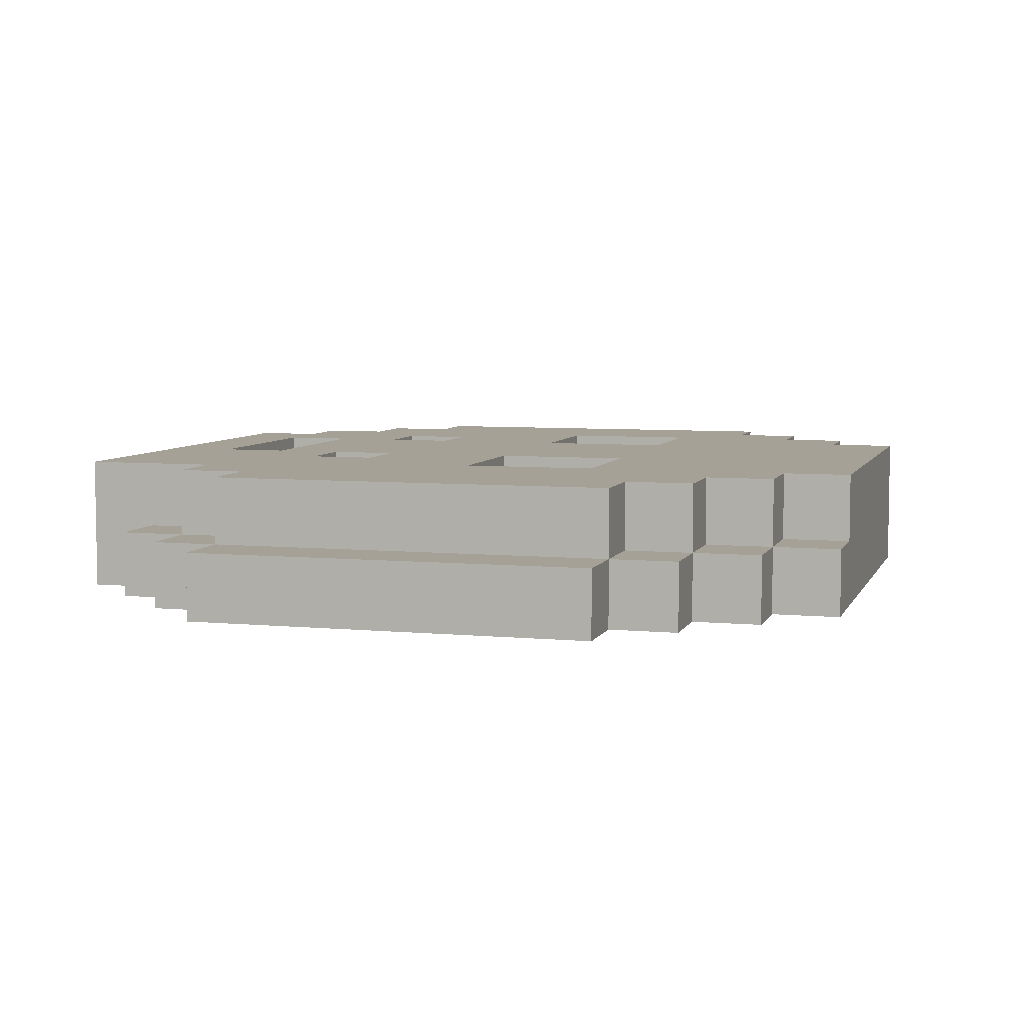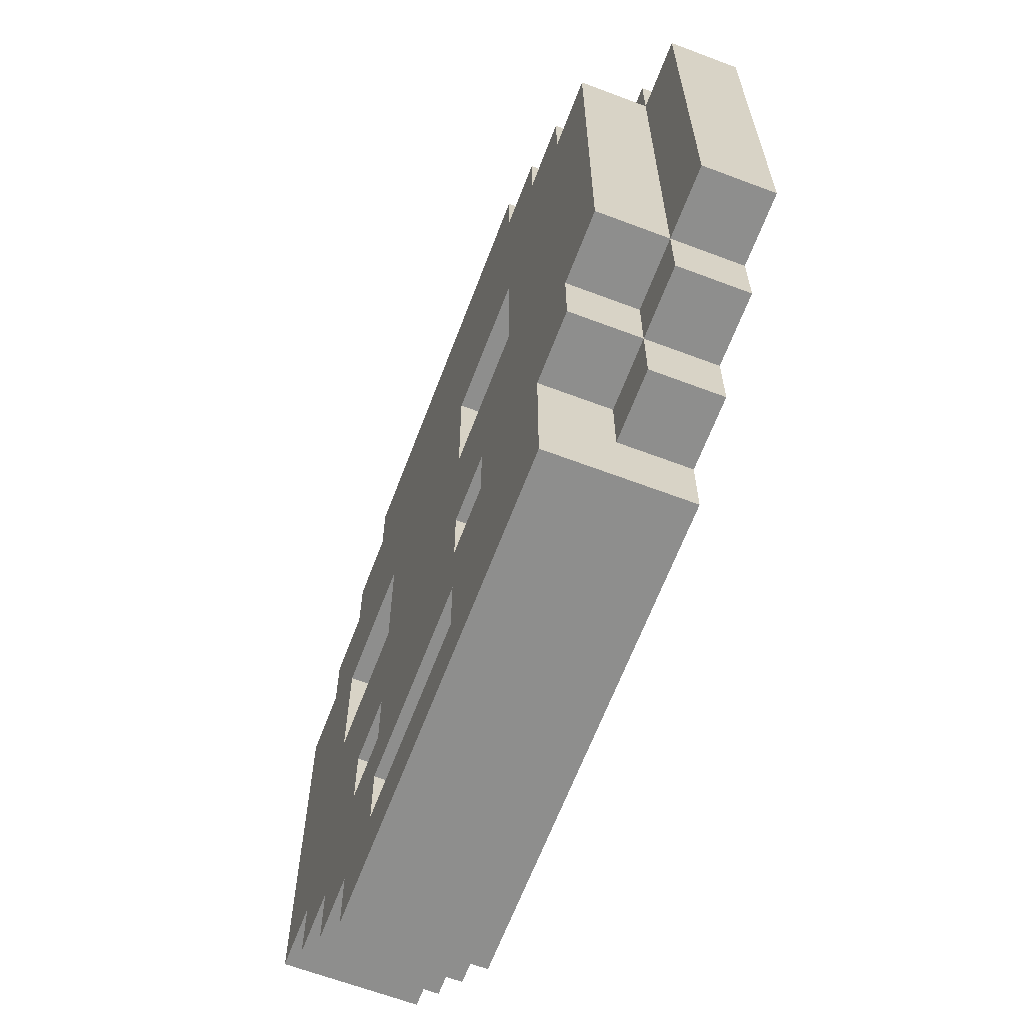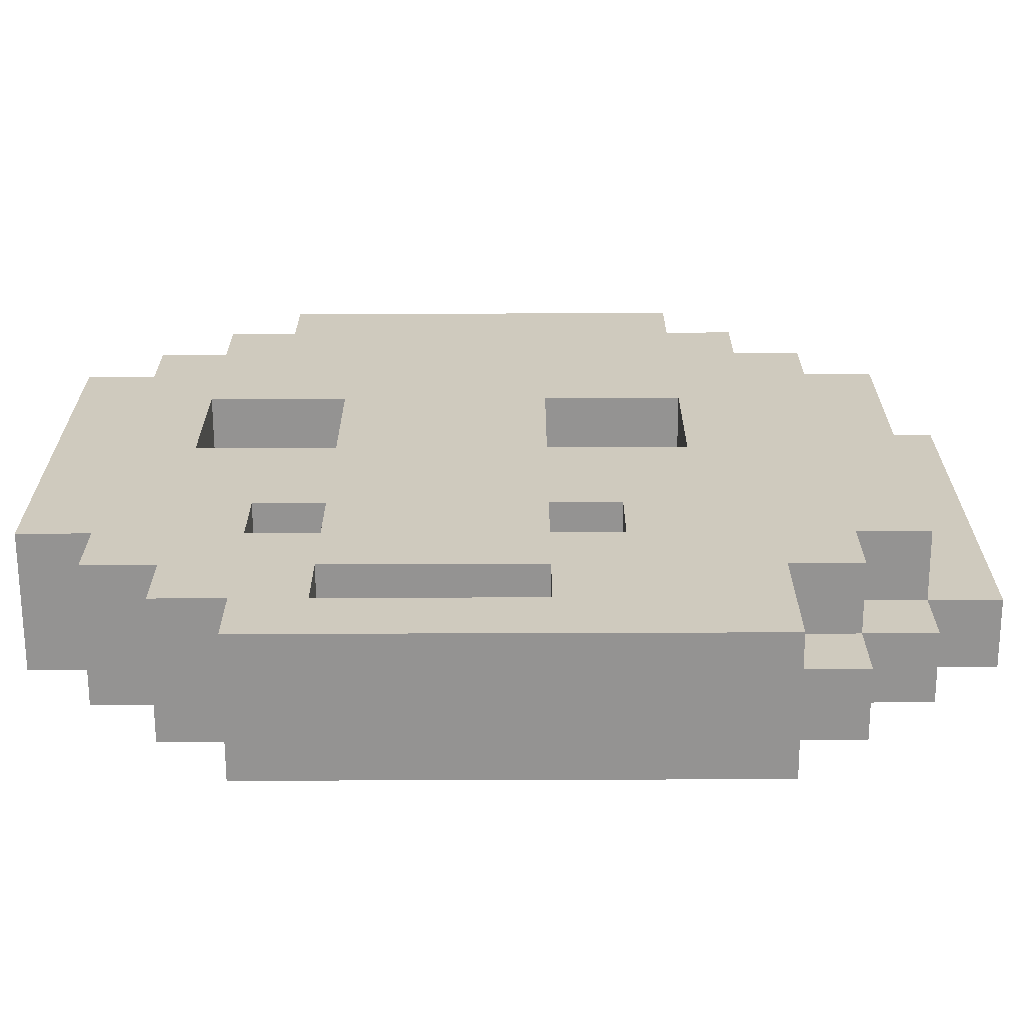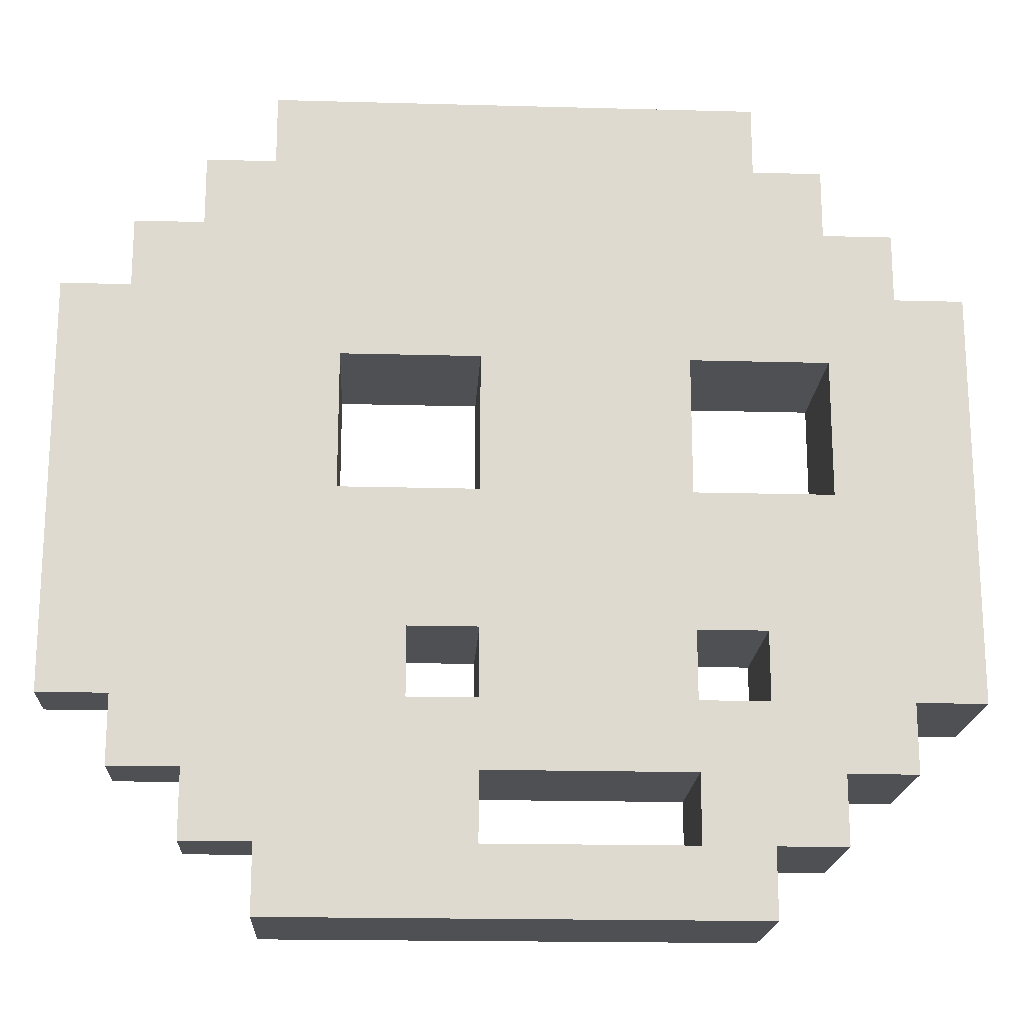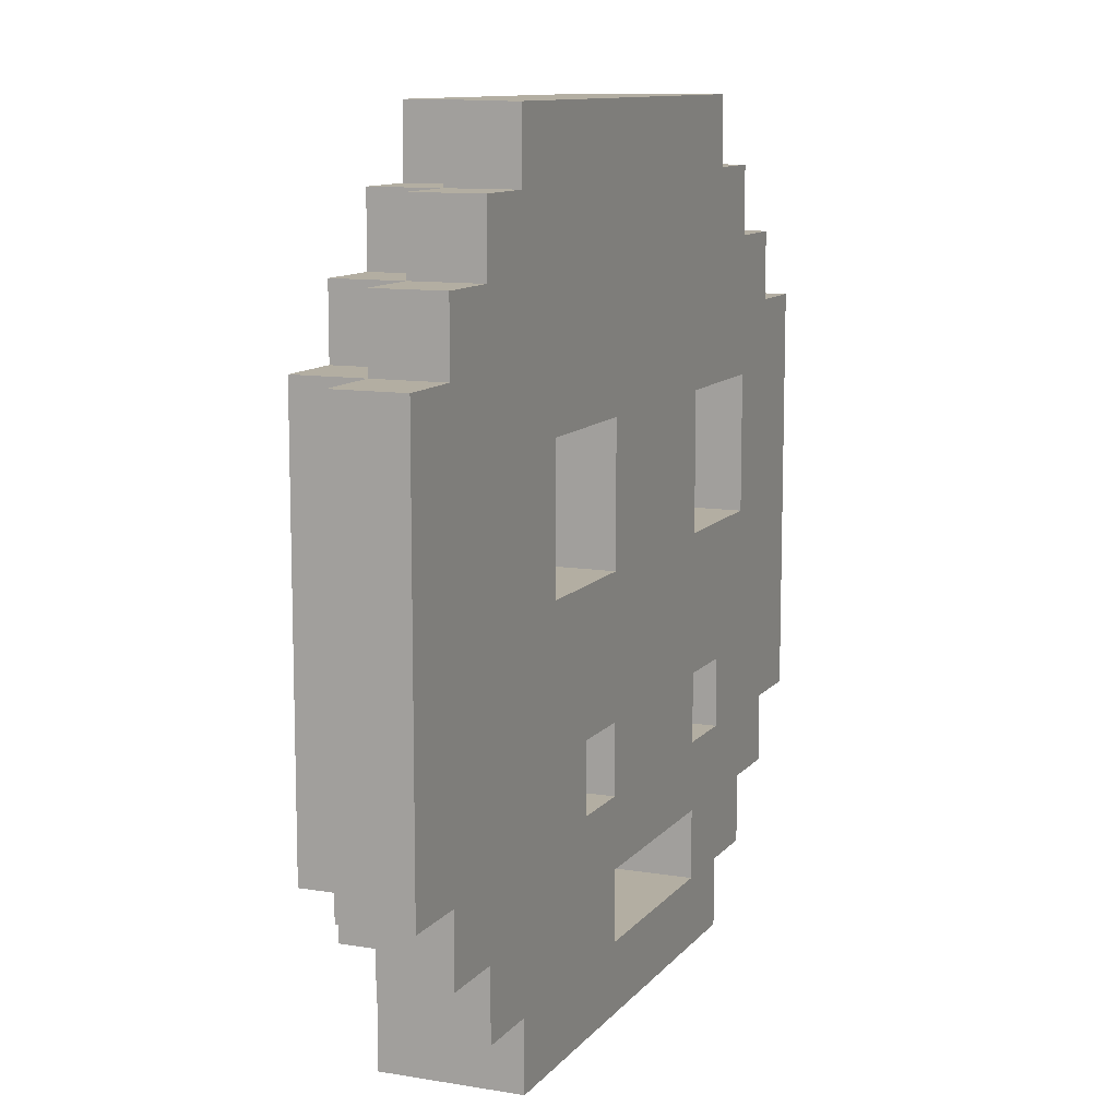
<metadata>
{"format":"obj","ext":"obj","renderer":"f3d","projection":"perspective","resolution":1024,"background":"white","views":[{"elev":6.2,"azim":106.1,"up":"+Z"},{"elev":-64.8,"azim":69.2,"up":"+Y"},{"elev":-66.8,"azim":0.2,"up":"+Y"},{"elev":-18.5,"azim":177.0,"up":"+Y"},{"elev":10.8,"azim":112.6,"up":"+Y"}]}
</metadata>
<code>
o
v -0.65 -0.3 0.1
v -0.65 -0.3 -0.1
v -0.65 0.3 0.1
v -0.65 0.3 -0.1
v -0.55 -0.4 0.1
v -0.55 -0.4 -0.1
v -0.55 -0.3 0.1
v -0.55 -0.3 -0.1
v -0.55 0.3 0.1
v -0.55 0.3 -0.1
v -0.55 0.4 0.1
v -0.55 0.4 -0.1
v -0.45 -0.5 0.1
v -0.45 -0.5 -0.1
v -0.45 -0.4 0.1
v -0.45 -0.4 -0.1
v -0.45 0.4 0.1
v -0.45 0.4 -0.1
v -0.45 0.5 0.1
v -0.45 0.5 -0.1
v -0.35 -0.6 0.1
v -0.35 -0.6 -0.1
v -0.35 -0.5 0.1
v -0.35 -0.5 -0.1
v -0.35 0.5 0.1
v -0.35 0.5 -0.1
v -0.35 0.6 0.1
v -0.35 0.6 -0.1
v -0.25 -0.3 0.1
v -0.25 -0.3 -0.1
v -0.25 -0.2 0.1
v -0.25 -0.2 0
v -0.25 -0.2 -0.1
v -0.25 0 0.1
v -0.25 0 -0.1
v -0.25 0.2 0.1
v -0.25 0.2 -0.1
v 0.05 -0.5 0.1
v 0.05 -0.5 -0.1
v 0.05 -0.4 0.1
v 0.05 -0.4 -0.1
v 0.15 -0.3 0.1
v 0.15 -0.3 -0.1
v 0.15 -0.2 0.1
v 0.15 -0.2 0
v 0.15 -0.2 -0.1
v 0.25 0 0.1
v 0.25 0 -0.1
v 0.25 0.2 0.1
v 0.25 0.2 -0.1
v -0.45 0 0.1
v -0.45 0 -0.1
v -0.45 0.2 0.1
v -0.45 0.2 -0.1
v -0.35 -0.3 0.1
v -0.35 -0.3 -0.1
v -0.35 -0.2 0.1
v -0.35 -0.2 0
v -0.35 -0.2 -0.1
v -0.25 -0.5 0.1
v -0.25 -0.5 -0.1
v -0.25 -0.4 0.1
v -0.25 -0.4 -0.1
v 0.05 -0.3 0.1
v 0.05 -0.3 0
v 0.05 -0.3 -0.1
v 0.05 -0.2 0.1
v 0.05 -0.2 0
v 0.05 -0.2 -0.1
v 0.05 0 0.1
v 0.05 0 -0.1
v 0.05 0.2 0.1
v 0.05 0.2 -0.1
v 0.25 0.5 0.1
v 0.25 0.5 0
v 0.25 0.6 0.1
v 0.25 0.6 0
v 0.35 -0.6 0.1
v 0.35 -0.6 -0.1
v 0.35 -0.5 0
v 0.35 -0.5 -0.1
v 0.35 -0.4 0.1
v 0.35 -0.4 0
v 0.35 0.4 0.1
v 0.35 0.4 0
v 0.35 0.5 0.1
v 0.35 0.5 0
v 0.35 0.5 -0.1
v 0.35 0.6 0
v 0.35 0.6 -0.1
v 0.45 -0.5 0
v 0.45 -0.5 -0.1
v 0.45 -0.4 0.1
v 0.45 -0.4 0
v 0.45 -0.4 -0.1
v 0.45 -0.3 0.1
v 0.45 -0.3 0
v 0.45 0.3 0.1
v 0.45 0.3 0
v 0.45 0.4 0.1
v 0.45 0.4 0
v 0.45 0.4 -0.1
v 0.45 0.5 0
v 0.45 0.5 -0.1
v 0.55 -0.4 0
v 0.55 -0.4 -0.1
v 0.55 -0.3 0.1
v 0.55 -0.3 0
v 0.55 -0.3 -0.1
v 0.55 0.3 0.1
v 0.55 0.3 0
v 0.55 0.3 -0.1
v 0.55 0.4 0
v 0.55 0.4 -0.1
v 0.65 -0.3 0
v 0.65 -0.3 -0.1
v 0.65 0.3 0
v 0.65 0.3 -0.1
v -0.65 -0.3 0.1
v -0.65 0.3 0.1
v -0.55 -0.4 0.1
v -0.55 -0.3 0.1
v -0.55 0.3 0.1
v -0.55 0.4 0.1
v -0.45 -0.5 0.1
v -0.45 -0.4 0.1
v -0.45 0 0.1
v -0.45 0.2 0.1
v -0.45 0.4 0.1
v -0.45 0.5 0.1
v -0.35 -0.6 0.1
v -0.35 -0.5 0.1
v -0.35 -0.3 0.1
v -0.35 -0.2 0.1
v -0.35 -0.1 0.1
v -0.35 0.3 0.1
v -0.35 0.4 0.1
v -0.35 0.5 0.1
v -0.35 0.6 0.1
v -0.25 -0.5 0.1
v -0.25 -0.4 0.1
v -0.25 -0.3 0.1
v -0.25 -0.2 0.1
v -0.25 -0.1 0.1
v -0.25 0 0.1
v -0.25 0.2 0.1
v -0.25 0.3 0.1
v -0.25 0.4 0.1
v -0.15 -0.3 0.1
v -0.15 -0.2 0.1
v -0.05 -0.3 0.1
v -0.05 -0.1 0.1
v 0.05 -0.5 0.1
v 0.05 -0.4 0.1
v 0.05 -0.3 0.1
v 0.05 -0.2 0.1
v 0.05 -0.1 0.1
v 0.05 0 0.1
v 0.05 0.2 0.1
v 0.05 0.3 0.1
v 0.05 0.4 0.1
v 0.15 -0.3 0.1
v 0.15 -0.2 0.1
v 0.15 -0.1 0.1
v 0.15 0.3 0.1
v 0.15 0.4 0.1
v 0.25 0 0.1
v 0.25 0.2 0.1
v 0.25 0.5 0.1
v 0.25 0.6 0.1
v 0.35 -0.6 0.1
v 0.35 -0.4 0.1
v 0.35 0.4 0.1
v 0.35 0.5 0.1
v 0.45 -0.4 0.1
v 0.45 -0.3 0.1
v 0.45 0.3 0.1
v 0.45 0.4 0.1
v 0.55 -0.3 0.1
v 0.55 0.3 0.1
v 0.25 0.5 0
v 0.25 0.6 0
v 0.35 -0.5 0
v 0.35 -0.4 0
v 0.35 0.4 0
v 0.35 0.5 0
v 0.35 0.6 0
v 0.45 -0.5 0
v 0.45 -0.4 0
v 0.45 -0.3 0
v 0.45 0.3 0
v 0.45 0.4 0
v 0.45 0.5 0
v 0.55 -0.4 0
v 0.55 -0.3 0
v 0.55 0.3 0
v 0.55 0.4 0
v 0.65 -0.3 0
v 0.65 0.3 0
v -0.65 -0.3 -0.1
v -0.65 0.3 -0.1
v -0.55 -0.4 -0.1
v -0.55 -0.3 -0.1
v -0.55 0.3 -0.1
v -0.55 0.4 -0.1
v -0.45 -0.5 -0.1
v -0.45 -0.4 -0.1
v -0.45 0 -0.1
v -0.45 0.2 -0.1
v -0.45 0.4 -0.1
v -0.45 0.5 -0.1
v -0.35 -0.6 -0.1
v -0.35 -0.5 -0.1
v -0.35 -0.3 -0.1
v -0.35 -0.2 -0.1
v -0.35 0.5 -0.1
v -0.35 0.6 -0.1
v -0.25 -0.5 -0.1
v -0.25 -0.4 -0.1
v -0.25 -0.3 -0.1
v -0.25 -0.2 -0.1
v -0.25 0 -0.1
v -0.25 0.2 -0.1
v -0.15 -0.4 -0.1
v -0.15 -0.3 -0.1
v -0.15 -0.2 -0.1
v -0.05 -0.4 -0.1
v -0.05 -0.3 -0.1
v -0.05 -0.1 -0.1
v 0.05 -0.5 -0.1
v 0.05 -0.4 -0.1
v 0.05 -0.3 -0.1
v 0.05 -0.2 -0.1
v 0.05 -0.1 -0.1
v 0.05 0 -0.1
v 0.05 0.2 -0.1
v 0.15 -0.3 -0.1
v 0.15 -0.2 -0.1
v 0.25 0 -0.1
v 0.25 0.2 -0.1
v 0.25 0.5 -0.1
v 0.25 0.6 -0.1
v 0.35 -0.6 -0.1
v 0.35 -0.5 -0.1
v 0.35 -0.4 -0.1
v 0.35 0.4 -0.1
v 0.35 0.5 -0.1
v 0.35 0.6 -0.1
v 0.45 -0.5 -0.1
v 0.45 -0.4 -0.1
v 0.45 -0.3 -0.1
v 0.45 0.3 -0.1
v 0.45 0.4 -0.1
v 0.45 0.5 -0.1
v 0.55 -0.4 -0.1
v 0.55 -0.3 -0.1
v 0.55 0.3 -0.1
v 0.55 0.4 -0.1
v 0.65 -0.3 -0.1
v 0.65 0.3 -0.1
v -0.35 -0.6 0.1
v 0.35 -0.6 0.1
v -0.35 -0.6 -0.1
v 0.35 -0.6 -0.1
v -0.45 -0.5 0.1
v -0.35 -0.5 0.1
v 0.35 -0.5 0
v 0.45 -0.5 0
v -0.45 -0.5 -0.1
v -0.35 -0.5 -0.1
v 0.35 -0.5 -0.1
v 0.45 -0.5 -0.1
v -0.55 -0.4 0.1
v -0.45 -0.4 0.1
v -0.25 -0.4 0.1
v 0.05 -0.4 0.1
v 0.35 -0.4 0.1
v 0.45 -0.4 0.1
v -0.15 -0.4 0
v -0.05 -0.4 0
v 0.35 -0.4 0
v 0.45 -0.4 0
v 0.55 -0.4 0
v -0.55 -0.4 -0.1
v -0.45 -0.4 -0.1
v -0.25 -0.4 -0.1
v -0.15 -0.4 -0.1
v -0.05 -0.4 -0.1
v 0.05 -0.4 -0.1
v 0.45 -0.4 -0.1
v 0.55 -0.4 -0.1
v -0.65 -0.3 0.1
v -0.55 -0.3 0.1
v 0.45 -0.3 0.1
v 0.55 -0.3 0.1
v 0.45 -0.3 0
v 0.55 -0.3 0
v 0.65 -0.3 0
v -0.65 -0.3 -0.1
v -0.55 -0.3 -0.1
v 0.55 -0.3 -0.1
v 0.65 -0.3 -0.1
v -0.35 -0.2 0.1
v -0.25 -0.2 0.1
v 0.05 -0.2 0.1
v 0.15 -0.2 0.1
v -0.35 -0.2 0
v -0.25 -0.2 0
v 0.05 -0.2 0
v 0.15 -0.2 0
v -0.35 -0.2 -0.1
v -0.25 -0.2 -0.1
v 0.05 -0.2 -0.1
v 0.15 -0.2 -0.1
v -0.45 0.2 0.1
v -0.25 0.2 0.1
v 0.05 0.2 0.1
v 0.25 0.2 0.1
v -0.45 0.2 -0.1
v -0.25 0.2 -0.1
v 0.05 0.2 -0.1
v 0.25 0.2 -0.1
v -0.25 -0.5 0.1
v 0.05 -0.5 0.1
v -0.25 -0.5 -0.1
v 0.05 -0.5 -0.1
v -0.35 -0.3 0.1
v -0.25 -0.3 0.1
v 0.05 -0.3 0.1
v 0.15 -0.3 0.1
v 0.05 -0.3 0
v -0.35 -0.3 -0.1
v -0.25 -0.3 -0.1
v 0.05 -0.3 -0.1
v 0.15 -0.3 -0.1
v -0.45 0 0.1
v -0.25 0 0.1
v 0.05 0 0.1
v 0.25 0 0.1
v -0.45 0 -0.1
v -0.25 0 -0.1
v 0.05 0 -0.1
v 0.25 0 -0.1
v -0.65 0.3 0.1
v -0.55 0.3 0.1
v 0.45 0.3 0.1
v 0.55 0.3 0.1
v 0.45 0.3 0
v 0.55 0.3 0
v 0.65 0.3 0
v -0.65 0.3 -0.1
v -0.55 0.3 -0.1
v 0.55 0.3 -0.1
v 0.65 0.3 -0.1
v -0.55 0.4 0.1
v -0.45 0.4 0.1
v 0.35 0.4 0.1
v 0.45 0.4 0.1
v 0.35 0.4 0
v 0.45 0.4 0
v 0.55 0.4 0
v -0.55 0.4 -0.1
v -0.45 0.4 -0.1
v 0.45 0.4 -0.1
v 0.55 0.4 -0.1
v -0.45 0.5 0.1
v -0.35 0.5 0.1
v 0.25 0.5 0.1
v 0.35 0.5 0.1
v 0.25 0.5 0
v 0.35 0.5 0
v 0.45 0.5 0
v -0.45 0.5 -0.1
v -0.35 0.5 -0.1
v 0.35 0.5 -0.1
v 0.45 0.5 -0.1
v -0.35 0.6 0.1
v 0.25 0.6 0.1
v 0.25 0.6 0
v 0.35 0.6 0
v -0.35 0.6 -0.1
v 0.25 0.6 -0.1
v 0.35 0.6 -0.1
f 3 2 1
f 4 2 3
f 7 6 5
f 8 6 7
f 11 10 9
f 12 10 11
f 15 14 13
f 16 14 15
f 19 18 17
f 20 18 19
f 23 22 21
f 24 22 23
f 27 26 25
f 28 26 27
f 31 30 29
f 32 30 31
f 33 30 32
f 36 35 34
f 37 35 36
f 40 39 38
f 41 39 40
f 44 43 42
f 45 43 44
f 46 43 45
f 49 48 47
f 50 48 49
f 51 52 53
f 53 52 54
f 55 56 57
f 57 56 58
f 58 56 59
f 60 61 62
f 62 61 63
f 64 65 67
f 65 66 68
f 67 65 68
f 68 66 69
f 70 71 72
f 72 71 73
f 74 75 76
f 76 75 77
f 78 79 80
f 80 79 81
f 78 80 82
f 82 80 83
f 84 85 86
f 86 85 87
f 87 88 89
f 89 88 90
f 91 92 94
f 94 92 95
f 93 94 96
f 96 94 97
f 98 99 100
f 100 99 101
f 101 102 103
f 103 102 104
f 105 106 108
f 108 106 109
f 107 108 110
f 110 108 111
f 111 112 113
f 113 112 114
f 115 116 117
f 117 116 118
f 122 120 119
f 123 120 122
f 126 122 121
f 126 124 123
f 126 123 122
f 127 124 126
f 128 124 127
f 129 124 128
f 132 126 125
f 132 127 126
f 133 127 132
f 134 127 133
f 135 127 134
f 136 129 128
f 136 130 129
f 137 130 136
f 138 130 137
f 140 132 131
f 140 133 132
f 141 133 140
f 142 133 141
f 143 135 134
f 144 127 135
f 144 135 143
f 145 127 144
f 146 136 128
f 147 137 136
f 147 136 146
f 148 139 138
f 148 137 147
f 148 138 137
f 149 143 142
f 149 142 141
f 150 145 144
f 150 143 149
f 150 144 143
f 151 149 141
f 151 150 149
f 152 145 150
f 152 150 151
f 153 140 131
f 154 151 141
f 155 152 151
f 155 151 154
f 156 152 155
f 157 145 152
f 157 152 156
f 158 148 147
f 158 145 157
f 158 147 146
f 158 146 145
f 159 148 158
f 160 148 159
f 161 139 148
f 161 148 160
f 162 155 154
f 162 154 153
f 163 157 156
f 164 158 157
f 164 157 163
f 165 160 159
f 165 161 160
f 166 139 161
f 166 161 165
f 167 158 164
f 167 164 163
f 167 163 162
f 168 165 159
f 168 166 165
f 169 139 166
f 169 166 168
f 170 139 169
f 171 168 167
f 171 162 153
f 171 169 168
f 171 167 162
f 171 153 131
f 172 169 171
f 173 169 172
f 174 169 173
f 175 173 172
f 176 173 175
f 177 173 176
f 178 173 177
f 179 177 176
f 180 177 179
f 186 182 181
f 187 182 186
f 188 184 183
f 189 184 188
f 192 186 185
f 193 186 192
f 194 190 189
f 195 190 194
f 196 192 191
f 197 192 196
f 198 196 195
f 199 196 198
f 200 201 203
f 203 201 204
f 202 203 207
f 204 205 207
f 203 204 207
f 207 205 208
f 208 205 209
f 209 205 210
f 206 207 213
f 207 208 213
f 213 208 214
f 214 208 215
f 209 210 216
f 210 211 216
f 212 213 218
f 213 214 218
f 218 214 219
f 219 214 220
f 215 208 221
f 221 208 222
f 216 217 223
f 209 216 223
f 219 220 224
f 220 221 225
f 224 220 225
f 221 222 226
f 225 221 226
f 224 225 227
f 225 226 228
f 227 225 228
f 226 222 229
f 228 226 229
f 212 218 230
f 227 228 231
f 228 229 232
f 231 228 232
f 232 229 233
f 229 222 234
f 233 229 234
f 222 223 235
f 234 222 235
f 223 217 236
f 235 223 236
f 230 231 237
f 231 232 237
f 233 234 238
f 234 235 238
f 238 235 239
f 237 238 239
f 236 217 240
f 240 217 241
f 241 217 242
f 230 237 243
f 212 230 243
f 237 239 243
f 240 241 243
f 239 240 243
f 243 241 244
f 244 241 245
f 245 241 246
f 241 242 247
f 246 241 247
f 247 242 248
f 244 245 249
f 245 246 250
f 249 245 250
f 250 246 251
f 251 246 252
f 246 247 253
f 252 246 253
f 253 247 254
f 250 251 255
f 251 252 256
f 255 251 256
f 252 253 257
f 256 252 257
f 257 253 258
f 256 257 259
f 259 257 260
f 263 262 261
f 264 262 263
f 269 266 265
f 270 266 269
f 271 268 267
f 272 268 271
f 279 276 275
f 280 276 279
f 281 278 277
f 282 278 281
f 284 274 273
f 285 274 284
f 286 279 275
f 287 280 279
f 287 279 286
f 288 276 280
f 288 280 287
f 289 276 288
f 290 283 282
f 291 283 290
f 296 295 294
f 297 295 296
f 299 293 292
f 300 293 299
f 301 298 297
f 302 298 301
f 307 304 303
f 308 304 307
f 309 306 305
f 310 306 309
f 311 308 307
f 312 308 311
f 313 310 309
f 314 310 313
f 319 316 315
f 320 316 319
f 321 318 317
f 322 318 321
f 323 324 325
f 325 324 326
f 329 330 331
f 327 328 332
f 332 328 333
f 331 330 334
f 334 330 335
f 336 337 340
f 340 337 341
f 338 339 342
f 342 339 343
f 346 347 348
f 348 347 349
f 344 345 351
f 351 345 352
f 349 350 353
f 353 350 354
f 357 358 359
f 359 358 360
f 355 356 362
f 362 356 363
f 360 361 364
f 364 361 365
f 368 369 370
f 370 369 371
f 366 367 373
f 373 367 374
f 371 372 375
f 375 372 376
f 377 378 379
f 377 379 381
f 379 380 382
f 381 379 382
f 382 380 383

</code>
